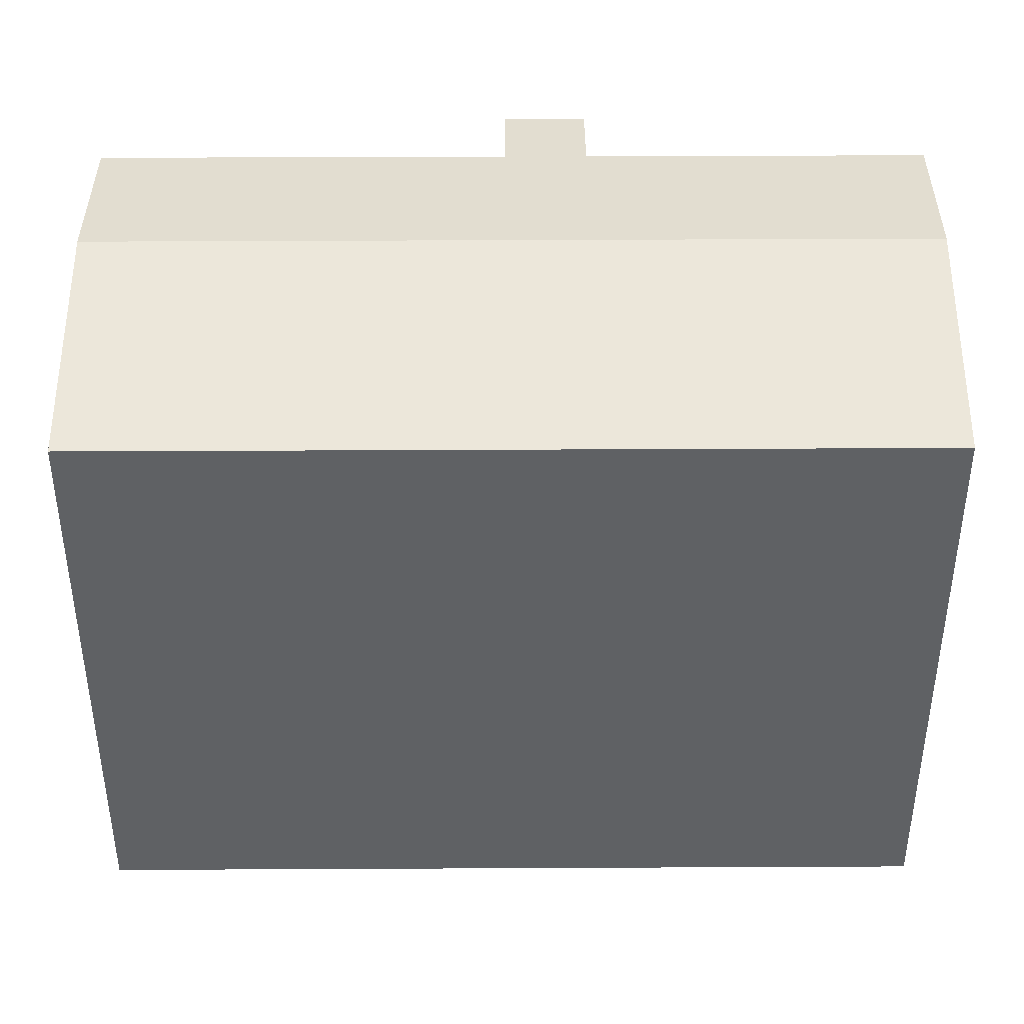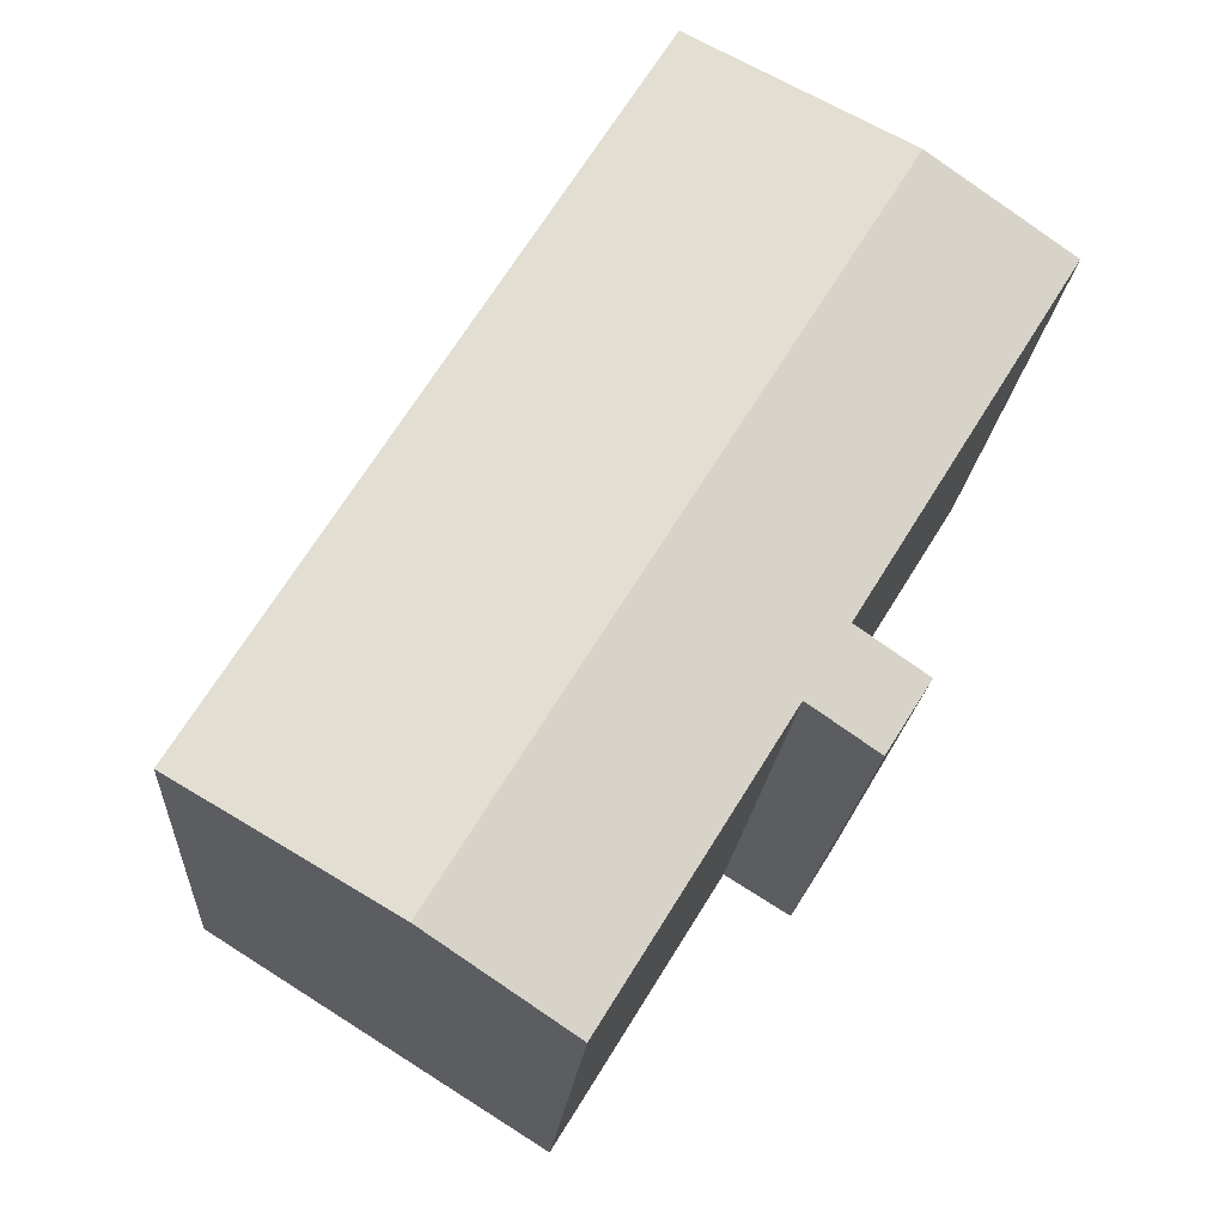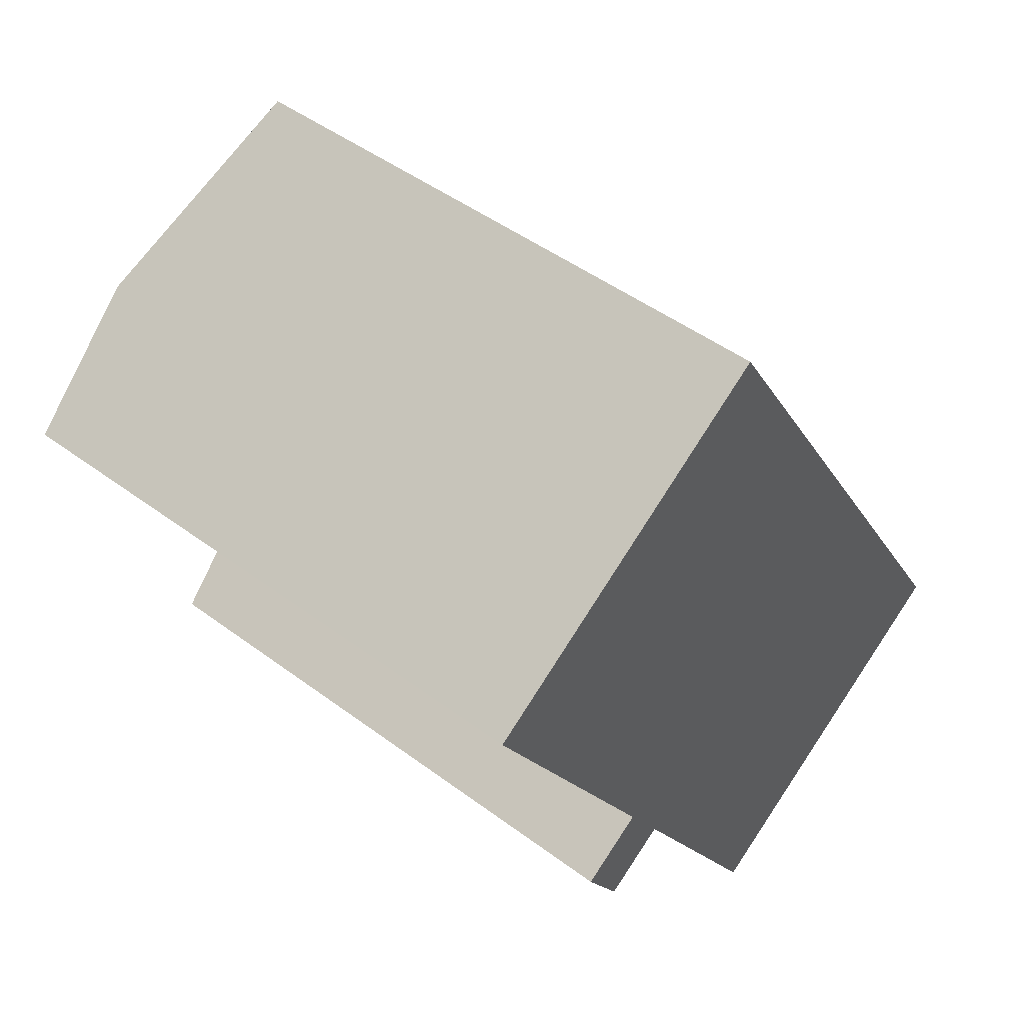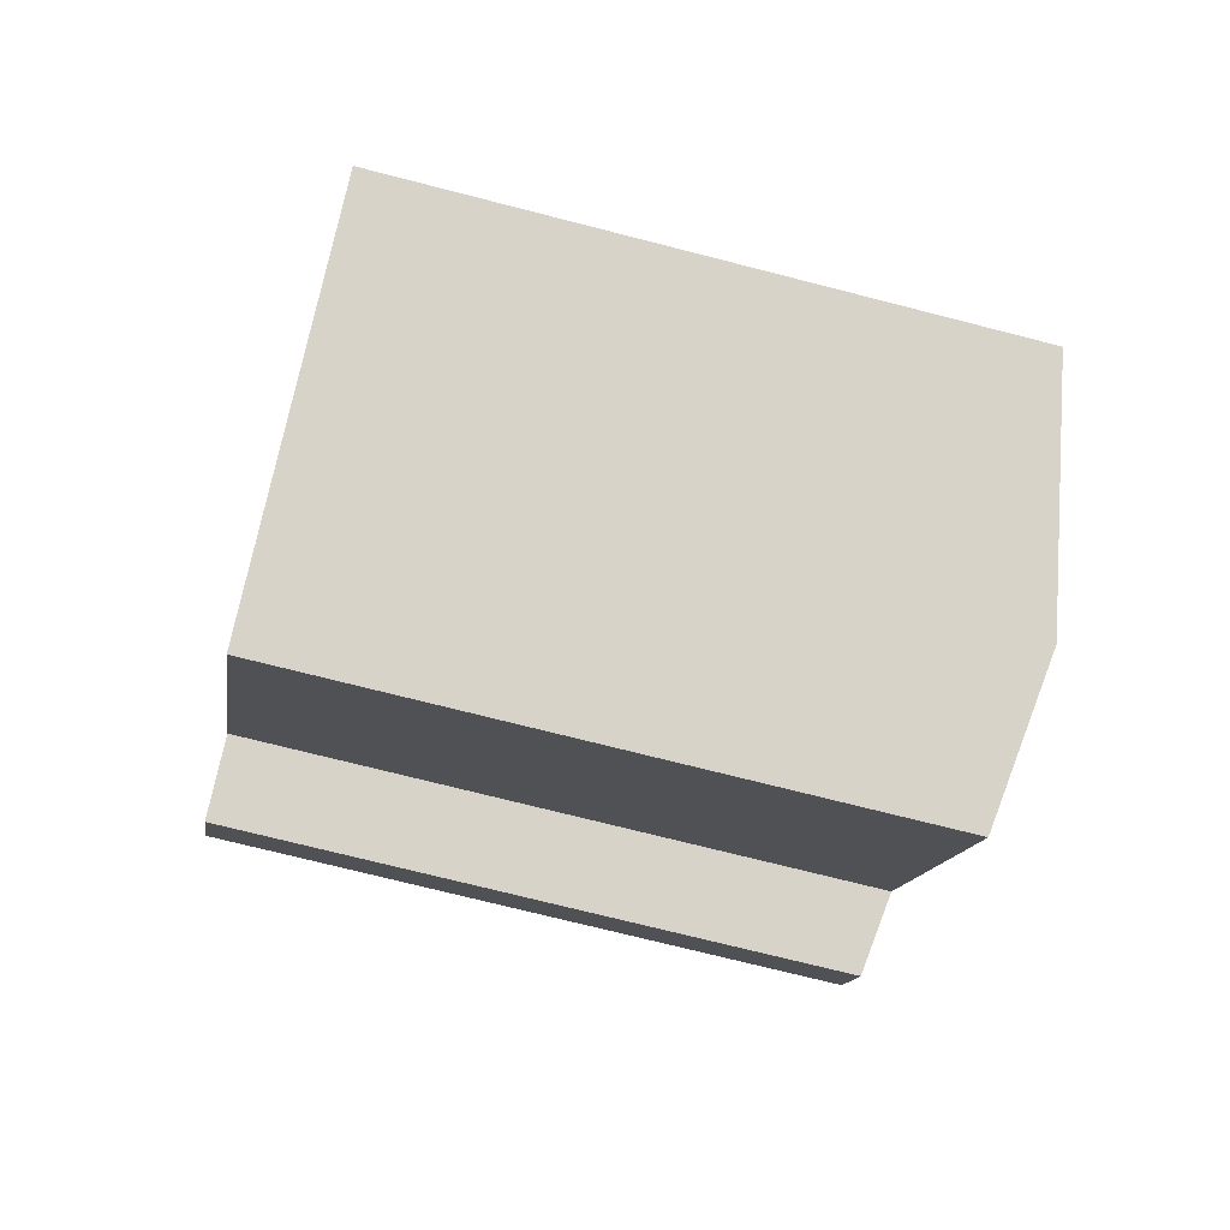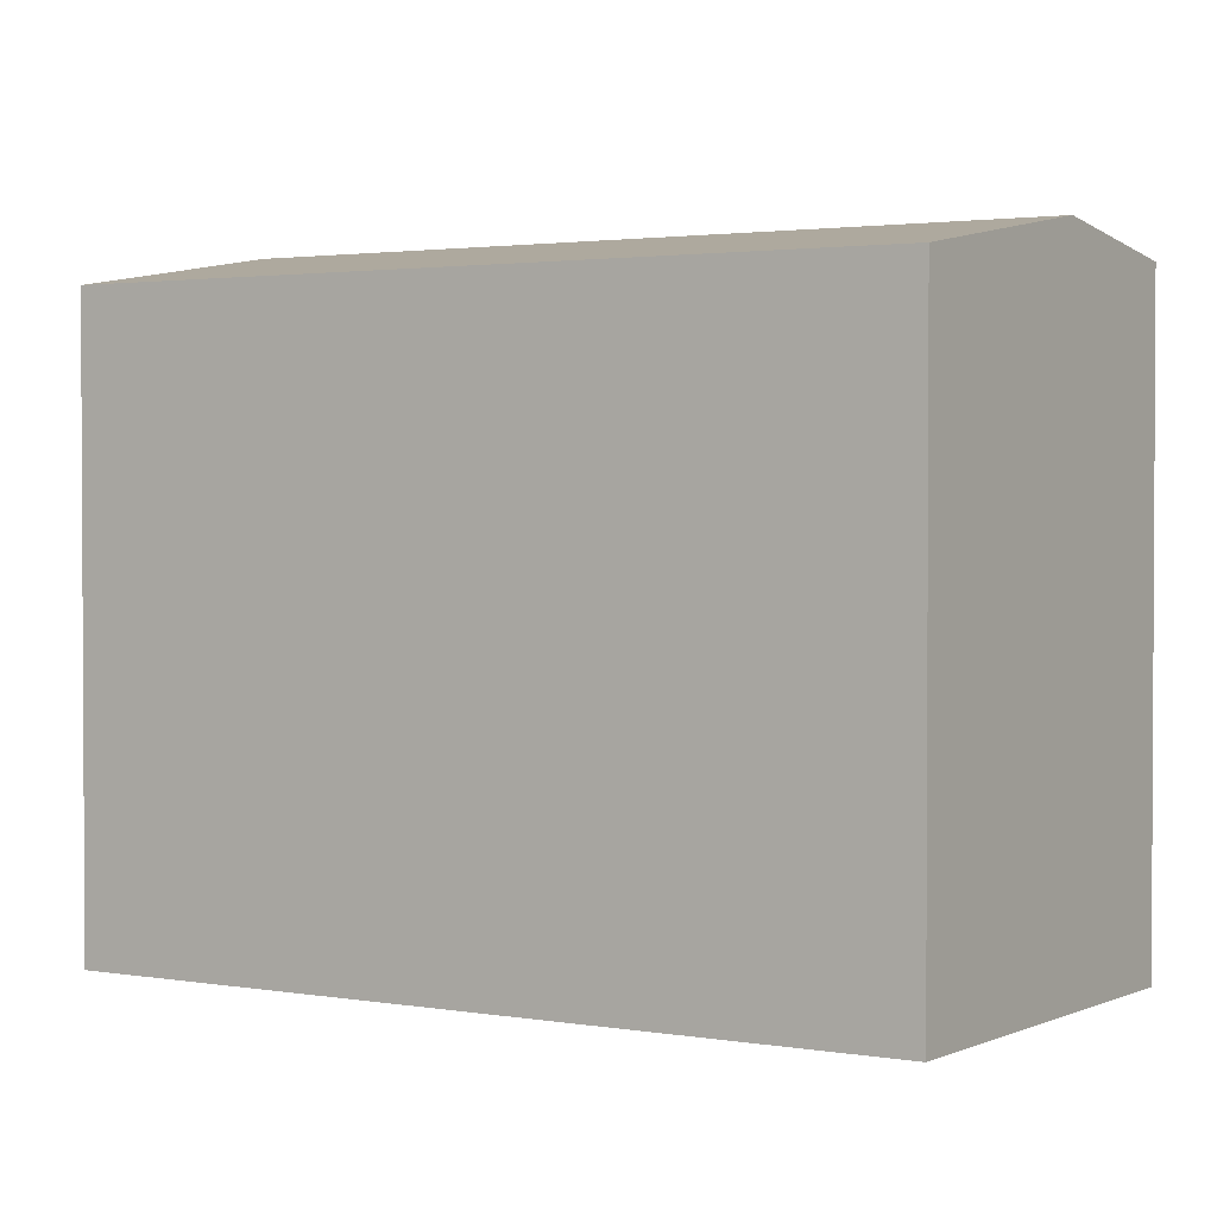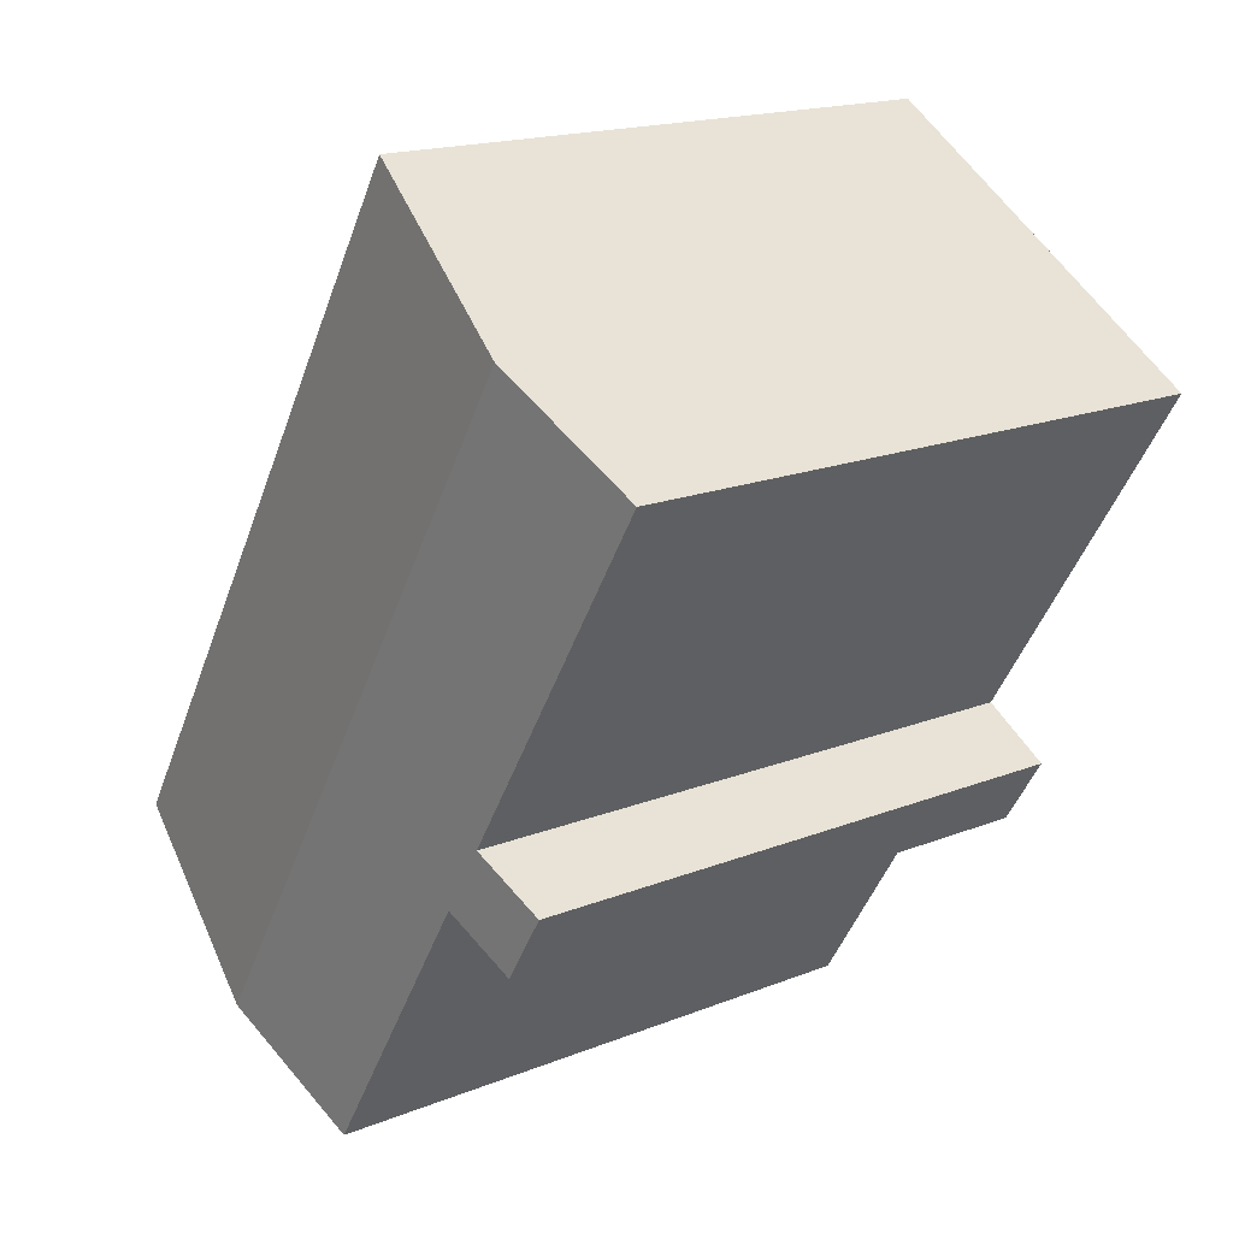
<metadata>
{"format":"obj","ext":"obj","renderer":"f3d","projection":"perspective","resolution":1024,"background":"white","views":[{"elev":44.3,"azim":57.9,"up":"+Y"},{"elev":-18.9,"azim":176.0,"up":"+Z"},{"elev":47.4,"azim":-49.9,"up":"+Z"},{"elev":-71.9,"azim":75.6,"up":"+Z"},{"elev":2.0,"azim":90.9,"up":"+Y"},{"elev":17.3,"azim":-128.5,"up":"+Z"}]}
</metadata>
<code>
v  3.937 16.48 -10.61
v  5.843 16.83 -9.428
v  5.121 16.48 -12.5
v  11.91 16.83 -19.2
v  3.892 17.55 2.458
v  15.79 17.55 -16.76
v  7.899 16.83 -12.74
v  7.018 16.83 -11.32
v  4.207 16.83 -6.79
v  0 16.83 1.031e-15
v  9.678 16.48 6.111
v  18.01 16.48 -7.341
v  18.87 16.48 -8.733
v  21.59 16.48 -13.12
v  11.91 1.176e-15 -19.2
v  7.018 6.932e-16 -11.32
v  7.899 7.802e-16 -12.74
v  5.121 7.652e-16 -12.5
v  3.937 6.497e-16 -10.61
v  5.843 5.773e-16 -9.428
v  0 0 0
v  4.207 4.158e-16 -6.79
v  15.79 1.026e-15 -16.76
v  21.59 8.032e-16 -13.12
v  9.678 -3.742e-16 6.111
v  3.892 -1.505e-16 2.458
v  18.01 4.495e-16 -7.341
v  18.87 5.347e-16 -8.733
g defaultobject
f 1 2 3
f 4 5 6
f 5 4 7
f 5 7 8
f 5 8 2
f 2 8 3
f 5 2 9
f 5 9 10
f 11 6 5
f 6 11 12
f 6 12 13
f 6 13 14
f 15 7 4
f 7 15 8
f 8 15 16
f 16 15 17
f 18 1 3
f 1 18 19
f 20 9 2
f 9 20 10
f 10 20 21
f 21 20 22
f 16 3 8
f 3 16 18
f 6 15 4
f 15 6 14
f 15 14 23
f 23 14 24
f 1 20 2
f 20 1 19
f 21 5 10
f 5 21 11
f 11 21 25
f 25 21 26
f 25 12 11
f 12 25 27
f 12 27 13
f 13 27 14
f 14 27 28
f 14 28 24
f 18 20 19
f 26 27 25
f 27 26 21
f 27 21 22
f 27 22 20
f 27 20 16
f 16 20 18
f 27 16 17
f 27 17 15
f 27 15 28
f 28 15 24
f 24 15 23

</code>
